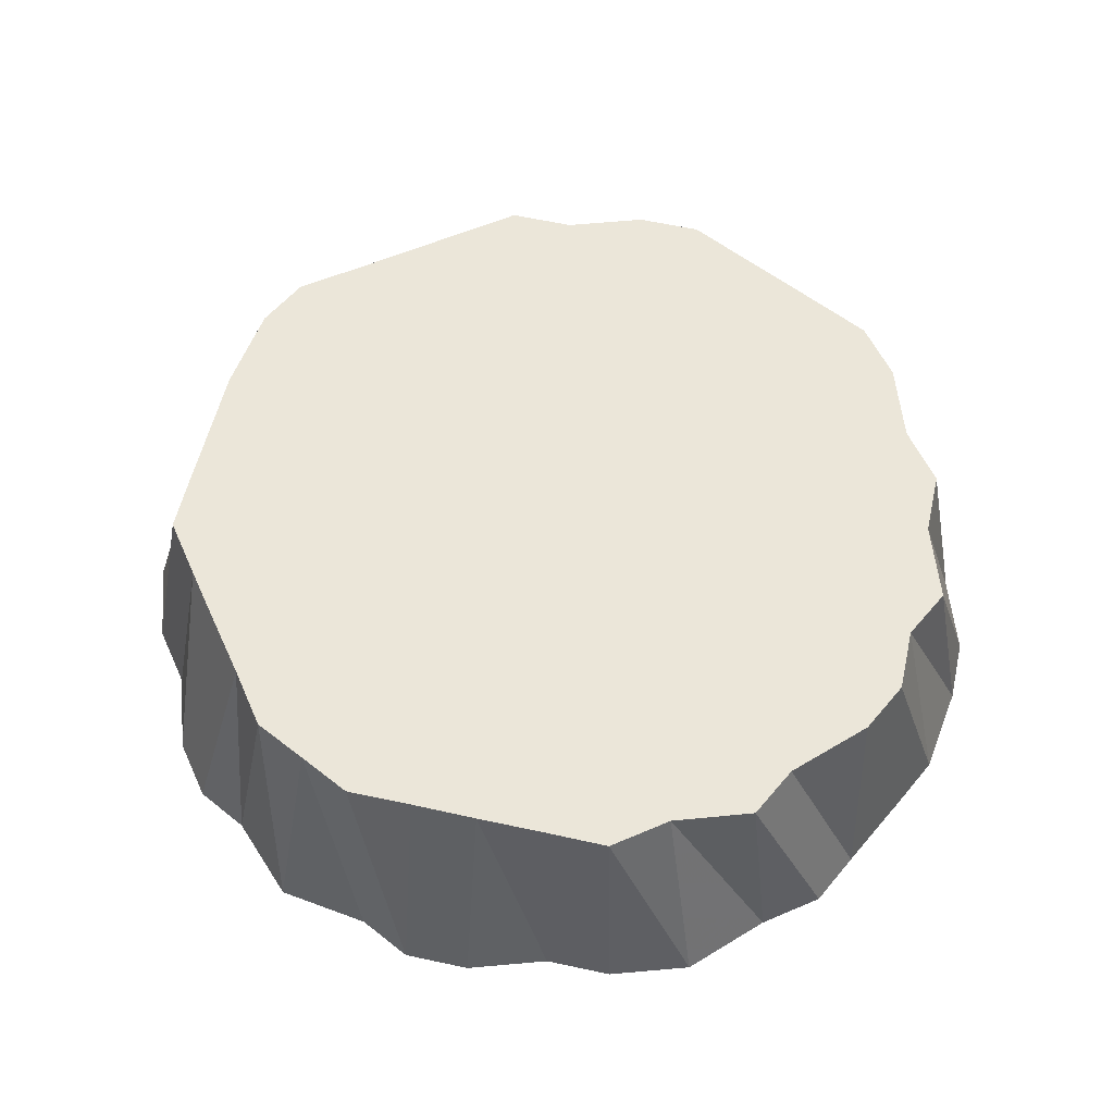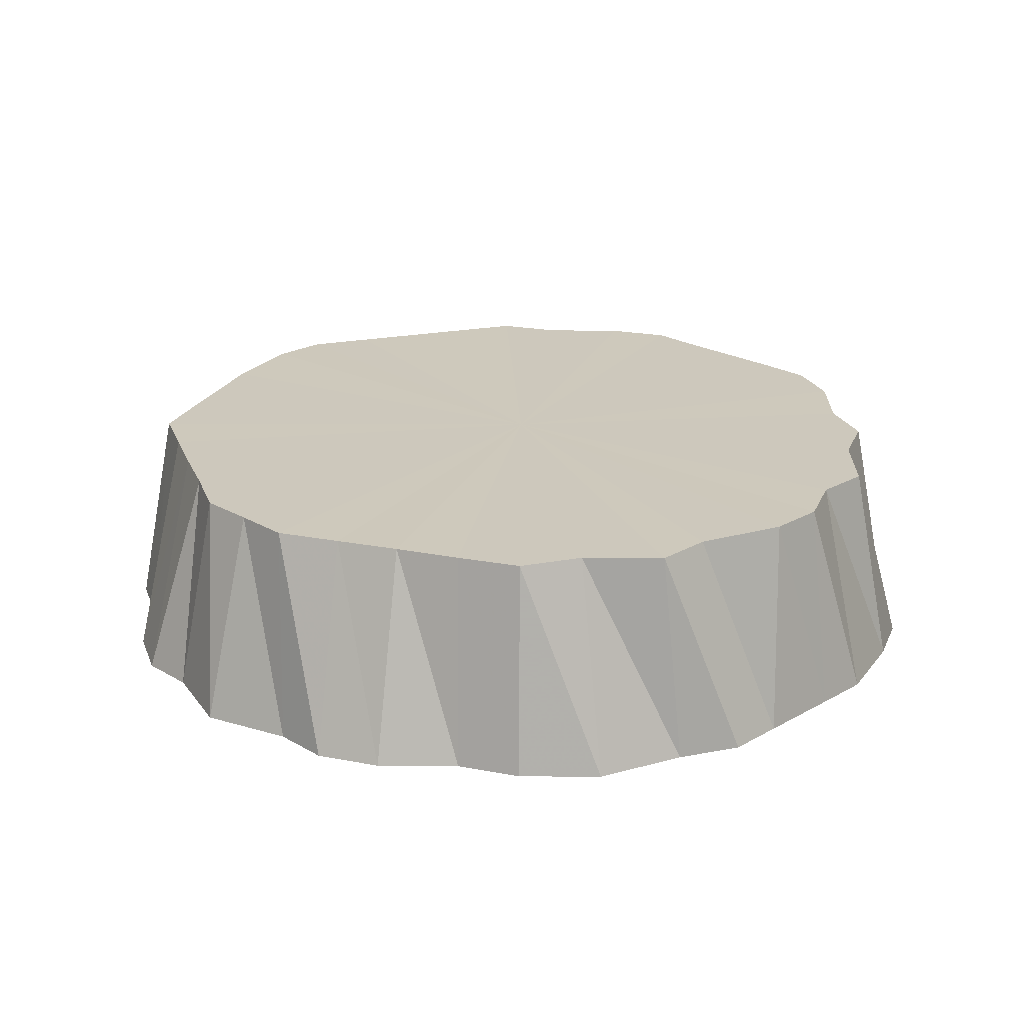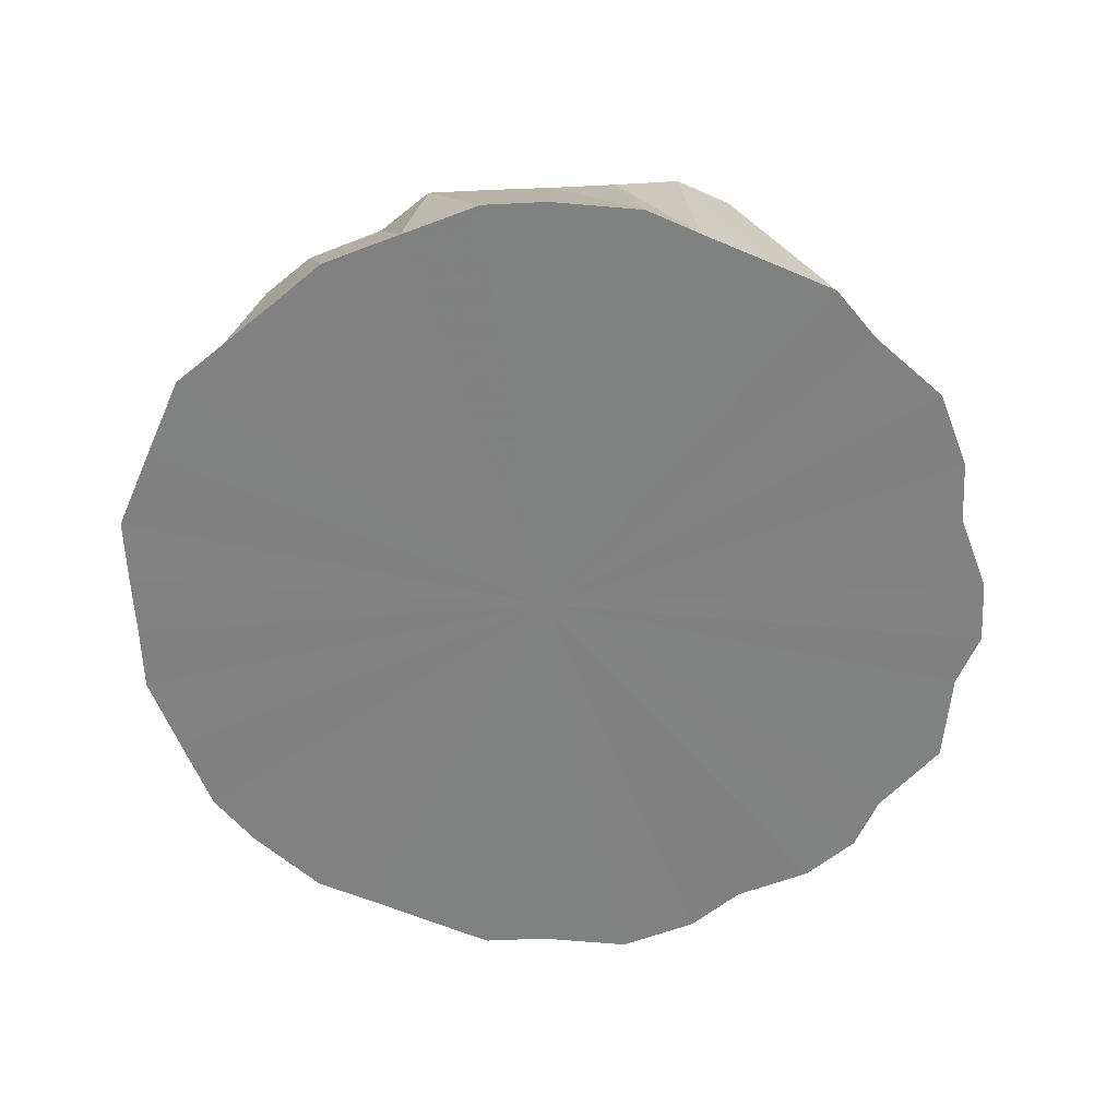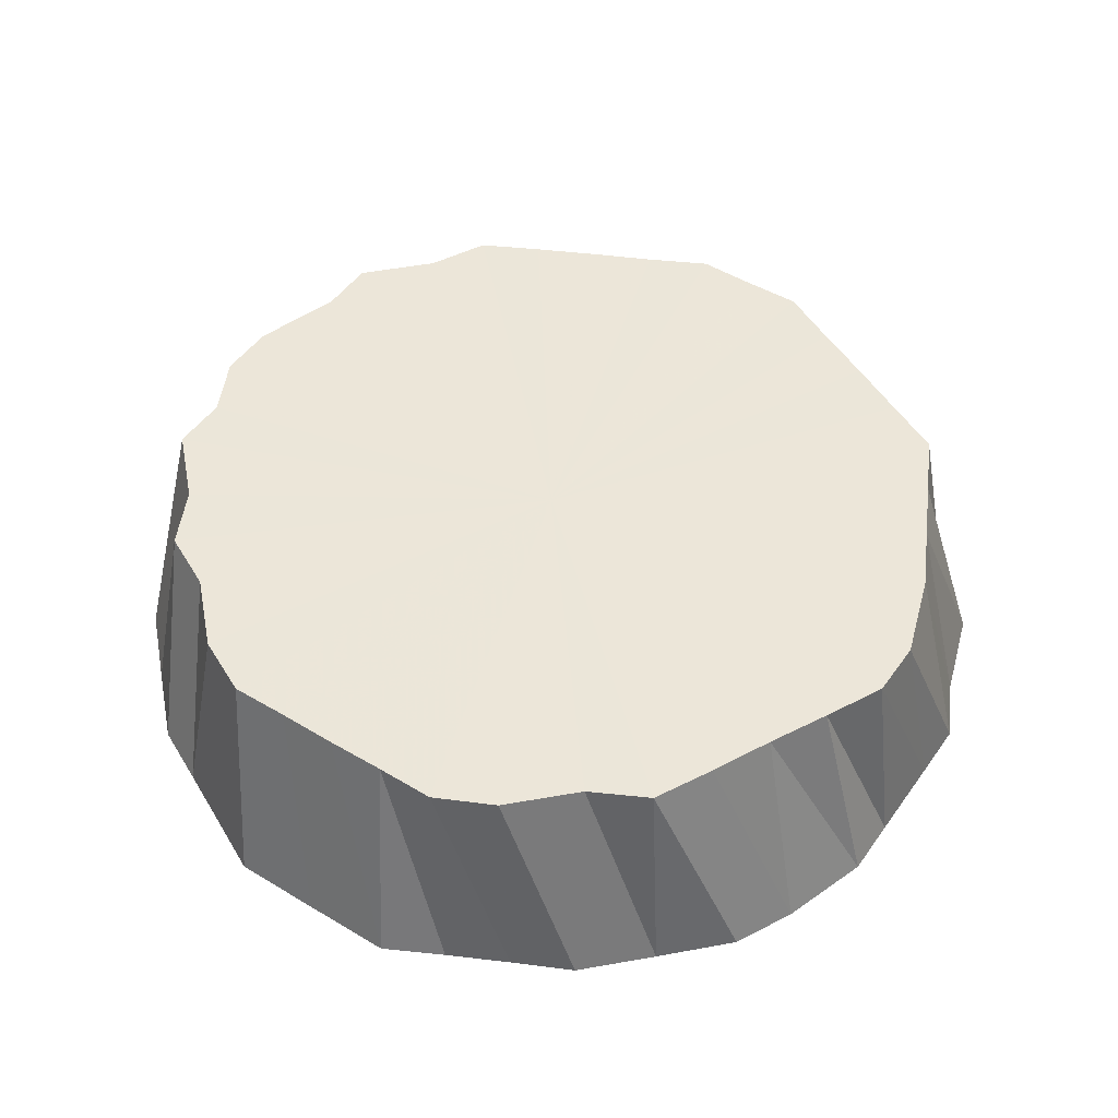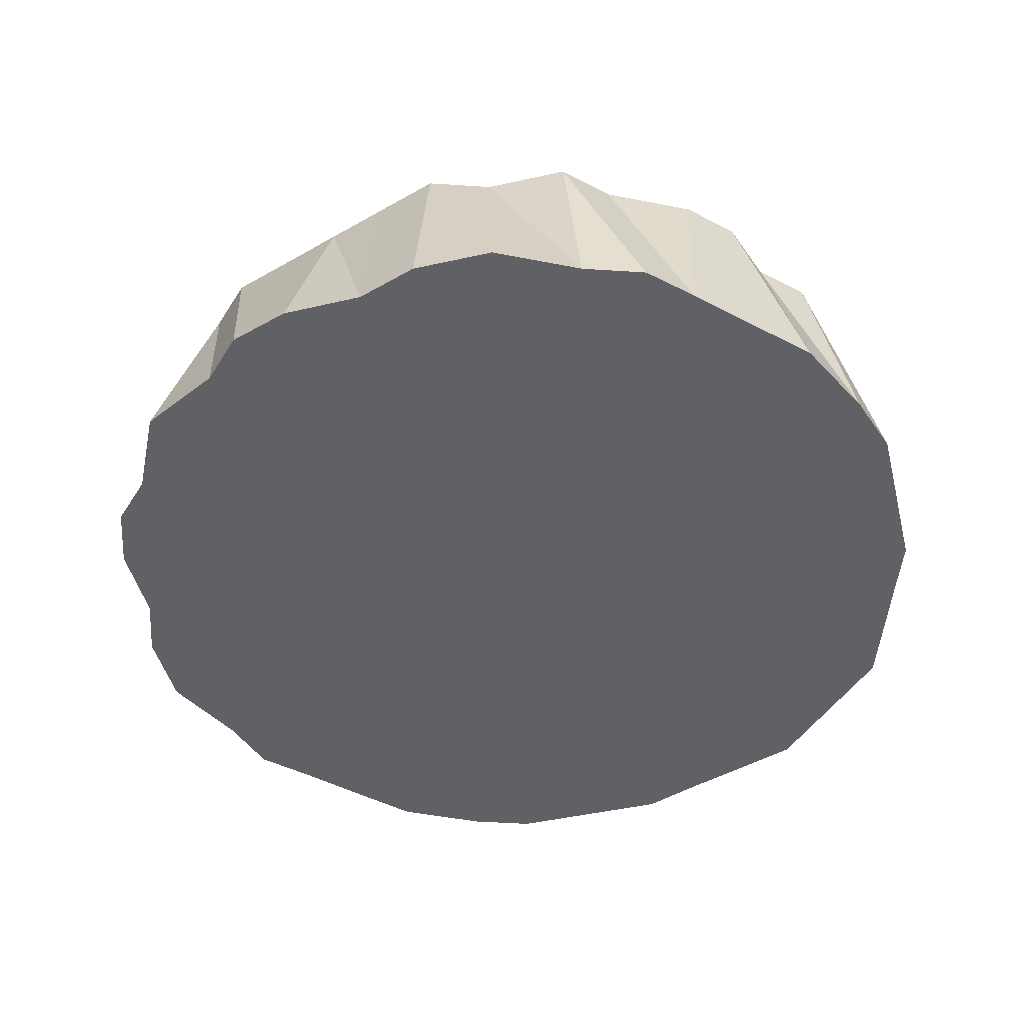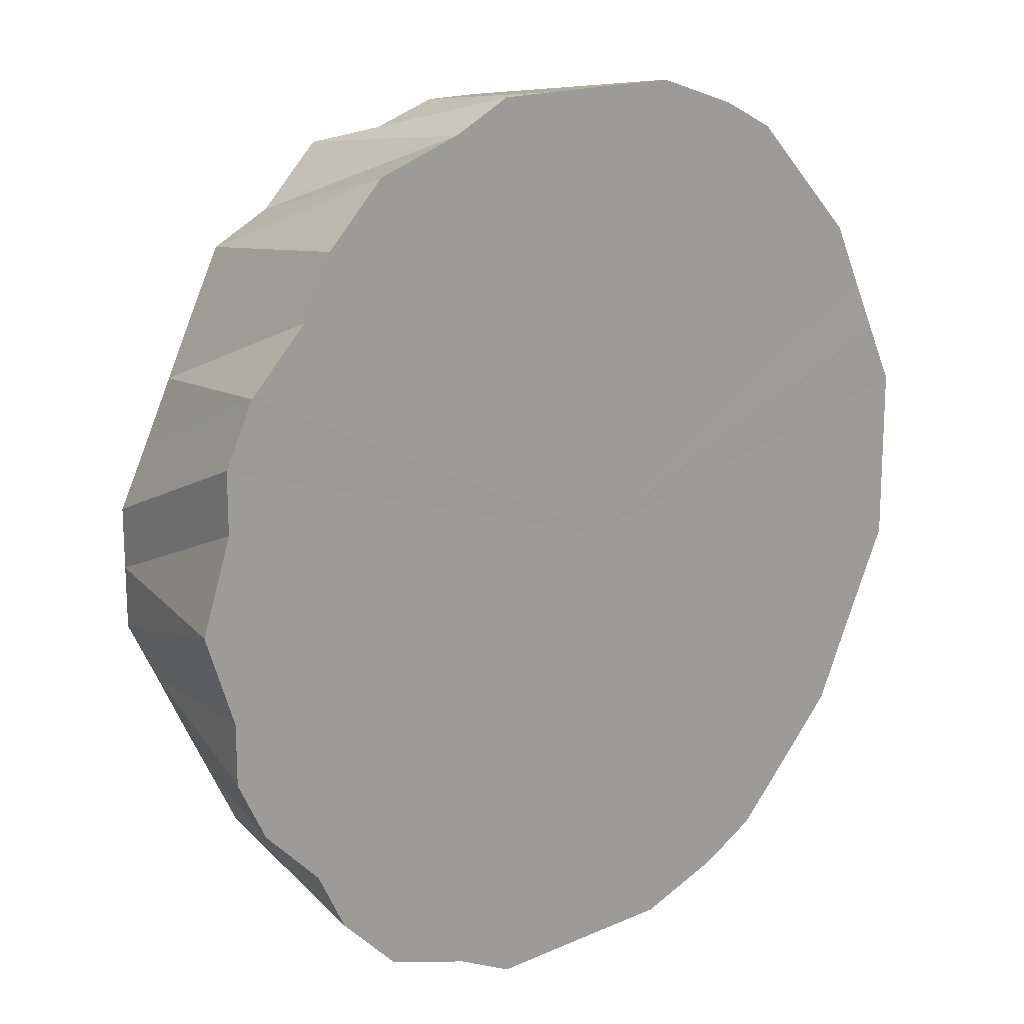
<metadata>
{"format":"obj","ext":"obj","renderer":"f3d","projection":"perspective","resolution":1024,"background":"white","views":[{"elev":56.7,"azim":129.4,"up":"+Z"},{"elev":22.2,"azim":135.4,"up":"+Z"},{"elev":-60.3,"azim":-23.7,"up":"+Z"},{"elev":48.7,"azim":-56.3,"up":"+Z"},{"elev":-47.2,"azim":149.3,"up":"+Z"},{"elev":16.8,"azim":138.3,"up":"+Y"}]}
</metadata>
<code>
o 27376
v 2223 1883 23.46
v 2223 1883 23.46
v 2223 1883 23.53
v 2223 1883 23.46
v 2223 1883 23.53
v 2223 1883 23.46
v 2224 1883 23.53
v 2223 1883 23.46
v 2223 1883 23.53
v 2223 1883 23.46
v 2223 1883 23.53
v 2223 1883 23.46
v 2223 1883 23.53
v 2223 1883 23.53
v 2224 1883 23.53
v 2224 1883 23.53
v 2224 1883 23.53
v 2224 1883 23.53
v 2223 1883 23.53
v 2223 1883 23.53
v 2223 1883 23.46
v 2223 1883 23.53
v 2223 1883 23.46
v 2223 1883 23.46
v 2223 1883 23.53
v 2223 1883 23.46
v 2223 1883 23.46
v 2223 1883 23.53
v 2223 1883 23.46
v 2223 1883 23.46
v 2223 1883 23.53
v 2223 1883 23.46
v 2223 1883 23.46
v 2223 1883 23.53
v 2223 1883 23.46
v 2223 1883 23.46
v 2223 1883 23.53
v 2223 1883 23.46
v 2223 1883 23.46
v 2223 1883 23.53
v 2223 1883 23.46
v 2223 1883 23.53
v 2223 1883 23.46
v 2224 1883 23.46
v 2224 1883 23.53
v 2224 1883 23.46
v 2224 1883 23.53
v 2224 1883 23.46
v 2224 1883 23.53
v 2224 1883 23.46
v 2224 1883 23.46
v 2224 1883 23.53
v 2224 1883 23.46
v 2224 1883 23.53
v 2224 1883 23.46
v 2224 1883 23.46
v 2224 1883 23.53
v 2224 1883 23.46
v 2224 1883 23.46
v 2224 1883 23.53
v 2224 1883 23.46
v 2224 1883 23.46
v 2224 1883 23.53
v 2224 1883 23.46
v 2224 1883 23.46
v 2224 1883 23.53
v 2224 1883 23.46
v 2224 1883 23.46
v 2224 1883 23.53
v 2224 1883 23.46
v 2224 1883 23.53
v 2224 1883 23.46
v 2224 1883 23.46
v 2224 1883 23.53
v 2224 1883 23.46
v 2224 1883 23.46
v 2224 1883 23.53
v 2224 1883 23.46
v 2224 1883 23.46
v 2224 1883 23.53
v 2224 1883 23.46
v 2224 1883 23.46
v 2224 1883 23.53
v 2224 1883 23.46
v 2224 1883 23.46
v 2224 1883 23.53
v 2224 1883 23.46
v 2224 1883 23.46
v 2224 1883 23.53
v 2224 1883 23.46
v 2224 1883 23.46
v 2224 1883 23.53
v 2224 1883 23.46
v 2224 1883 23.46
v 2224 1883 23.53
v 2224 1883 23.46
v 2223 1883 23.46
v 2223 1883 23.53
v 2223 1883 23.46
v 2223 1883 23.53
v 2224 1883 23.53
v 2223 1883 23.53
v 2224 1883 23.53
v 2223 1883 23.46
v 2223 1883 23.53
v 2223 1883 23.46
v 2223 1883 23.46
v 2223 1883 23.53
v 2223 1883 23.46
v 2223 1883 23.46
v 2223 1883 23.53
v 2223 1883 23.46
v 2223 1883 23.46
v 2223 1883 23.53
v 2223 1883 23.46
v 2223 1883 23.53
v 2224 1883 23.53
v 2223 1883 23.53
v 2223 1883 23.53
v 2223 1883 23.46
v 2223 1883 23.46
v 2223 1883 23.46
v 2223 1883 23.53
v 2223 1883 23.53
v 2223 1883 23.46
v 2223 1883 23.53
v 2223 1883 23.53
v 2224 1883 23.46
v 2224 1883 23.53
v 2224 1883 23.46
v 2224 1883 23.53
v 2224 1883 23.53
v 2224 1883 23.46
v 2224 1883 23.53
v 2224 1883 23.53
v 2224 1883 23.46
v 2224 1883 23.53
v 2224 1883 23.53
v 2223 1883 23.46
v 2223 1883 23.53
v 2223 1883 23.46
v 2223 1883 23.53
v 2223 1883 23.53
v 2223 1883 23.46
v 2224 1883 23.46
v 2223 1883 23.46
v 2223 1883 23.46
v 2223 1883 23.46
v 2223 1883 23.46
v 2223 1883 23.46
v 2223 1883 23.46
v 2223 1883 23.46
v 2223 1883 23.46
v 2223 1883 23.46
v 2223 1883 23.46
v 2223 1883 23.46
v 2223 1883 23.46
v 2223 1883 23.46
v 2223 1883 23.46
v 2223 1883 23.46
v 2223 1883 23.46
v 2223 1883 23.46
v 2224 1883 23.46
v 2223 1883 23.46
v 2224 1883 23.46
v 2224 1883 23.46
v 2224 1883 23.46
v 2224 1883 23.46
v 2224 1883 23.46
v 2224 1883 23.46
v 2224 1883 23.46
v 2224 1883 23.46
v 2224 1883 23.46
v 2224 1883 23.46
v 2224 1883 23.46
v 2224 1883 23.46
v 2224 1883 23.46
v 2224 1883 23.46
v 2224 1883 23.46
v 2224 1883 23.46
v 2224 1883 23.46
v 2224 1883 23.46
f 1 2 3
f 2 4 5
f 6 5 3
f 3 5 7
f 4 8 9
f 10 3 11
f 11 3 7
f 12 1 11
f 13 14 7
f 15 16 7
f 17 18 7
f 19 20 7
f 21 12 22
f 23 11 22
f 22 11 7
f 24 21 25
f 26 22 25
f 25 22 7
f 27 24 28
f 29 25 28
f 28 25 7
f 30 27 31
f 32 28 31
f 31 28 7
f 33 30 34
f 35 31 34
f 34 31 7
f 36 33 37
f 38 34 37
f 37 34 7
f 39 36 40
f 41 40 42
f 43 39 42
f 42 40 7
f 44 43 45
f 46 44 47
f 48 47 49
f 50 46 49
f 49 47 7
f 51 50 52
f 53 52 54
f 55 51 54
f 54 52 7
f 56 55 57
f 58 54 57
f 57 54 7
f 59 56 60
f 61 57 60
f 60 57 7
f 62 59 63
f 64 60 63
f 63 60 7
f 65 62 66
f 67 63 66
f 66 63 7
f 68 65 69
f 70 69 71
f 72 68 71
f 71 69 7
f 73 72 74
f 75 71 74
f 74 71 7
f 76 73 77
f 78 74 77
f 77 74 7
f 79 76 80
f 81 77 80
f 80 77 7
f 82 79 83
f 84 80 83
f 83 80 7
f 85 82 86
f 87 83 86
f 86 83 7
f 88 85 89
f 90 86 89
f 89 86 7
f 91 88 92
f 93 89 92
f 92 89 7
f 94 91 95
f 96 92 95
f 95 92 7
f 97 94 98
f 99 97 100
f 101 102 7
f 103 101 7
f 104 100 105
f 106 99 105
f 105 100 7
f 107 106 108
f 109 105 108
f 108 105 7
f 110 107 111
f 112 108 111
f 111 108 7
f 113 110 114
f 115 111 114
f 114 111 7
f 116 117 7
f 118 116 7
f 119 114 7
f 8 113 119
f 120 114 119
f 9 119 7
f 121 119 9
f 122 123 124
f 125 126 127
f 128 129 126
f 130 131 132
f 133 134 135
f 136 137 138
f 139 140 137
f 141 142 143
f 144 145 146
f 146 145 147
f 148 145 144
f 147 145 149
f 150 145 148
f 149 145 151
f 152 145 150
f 151 145 153
f 154 145 152
f 153 145 155
f 156 145 154
f 155 145 157
f 158 145 156
f 157 145 159
f 160 145 158
f 159 145 161
f 162 145 160
f 161 145 163
f 164 145 162
f 163 145 165
f 166 145 164
f 165 145 167
f 168 145 166
f 167 145 169
f 170 145 168
f 169 145 171
f 172 145 170
f 171 145 173
f 174 145 172
f 173 145 175
f 176 145 174
f 175 145 177
f 178 145 176
f 177 145 179
f 180 145 178
f 179 145 181
f 182 145 180
f 181 145 182

</code>
